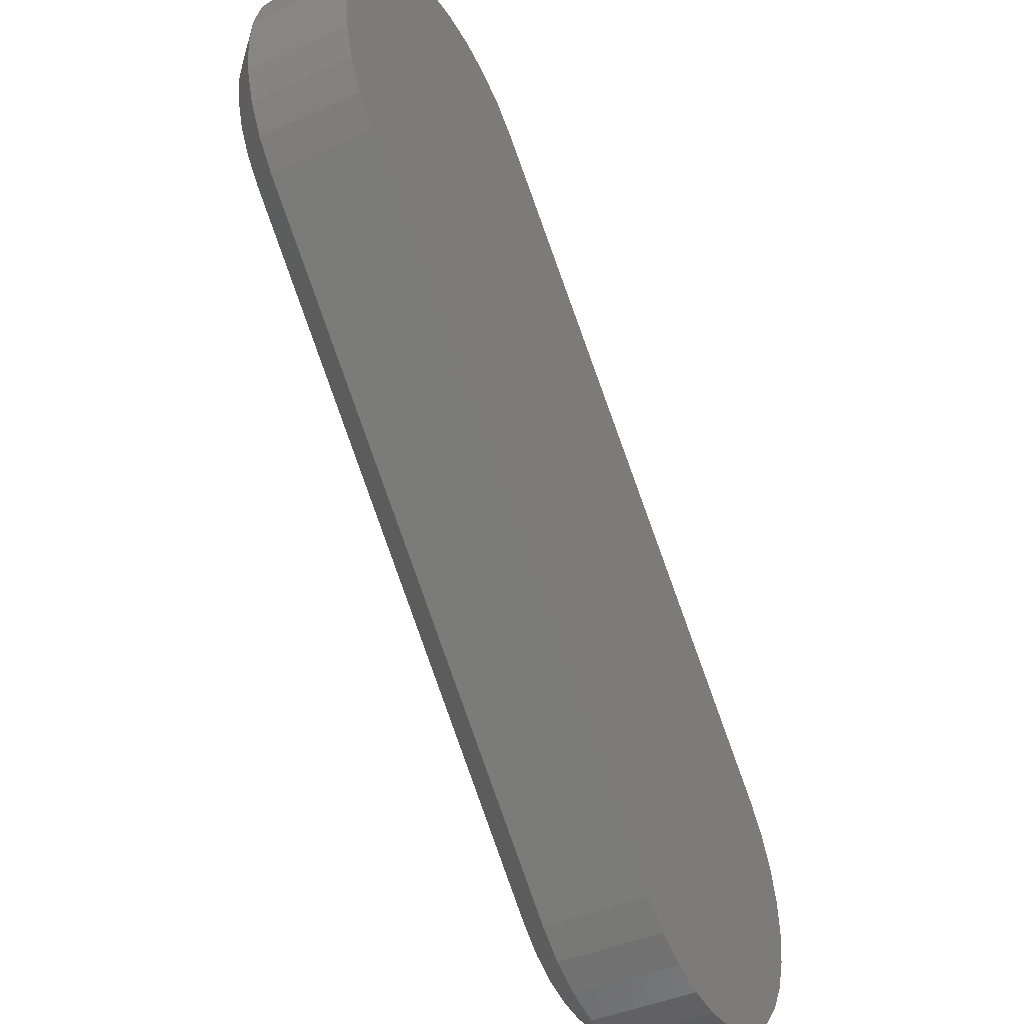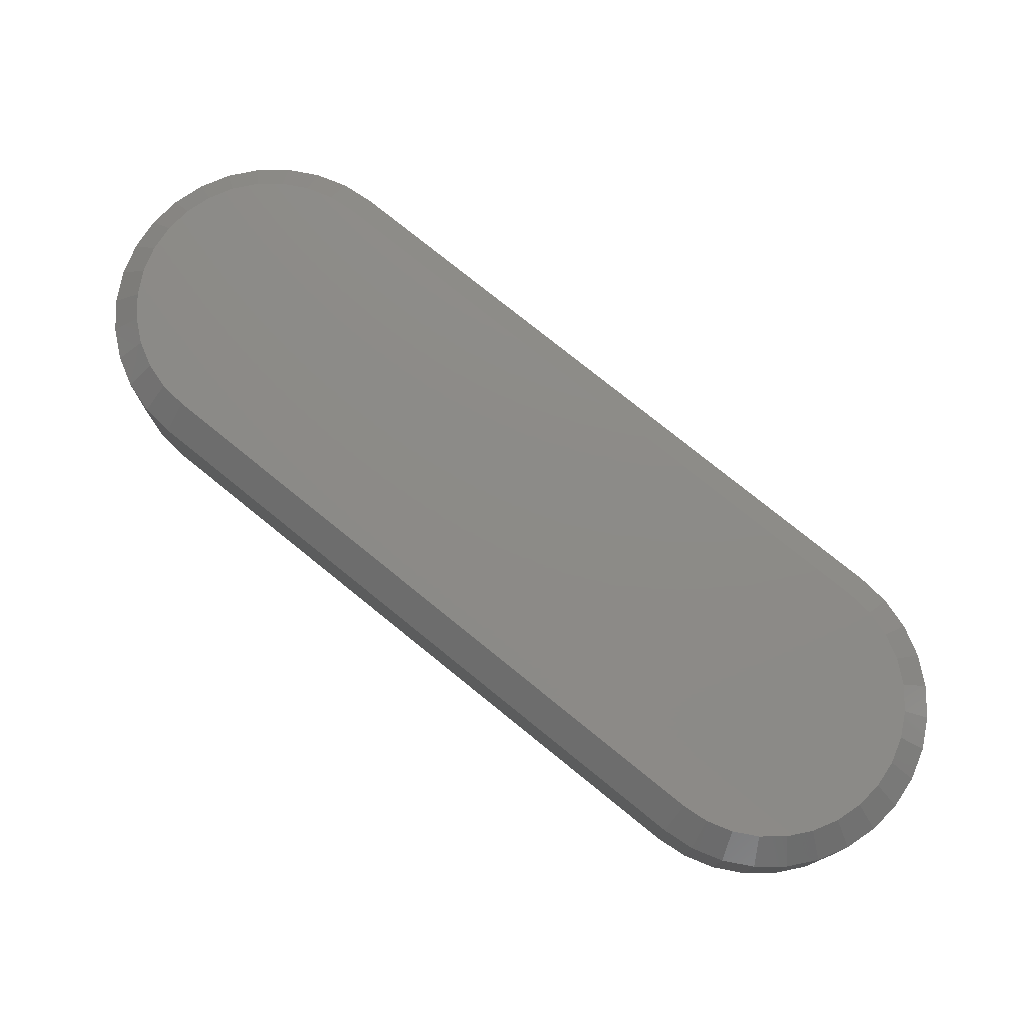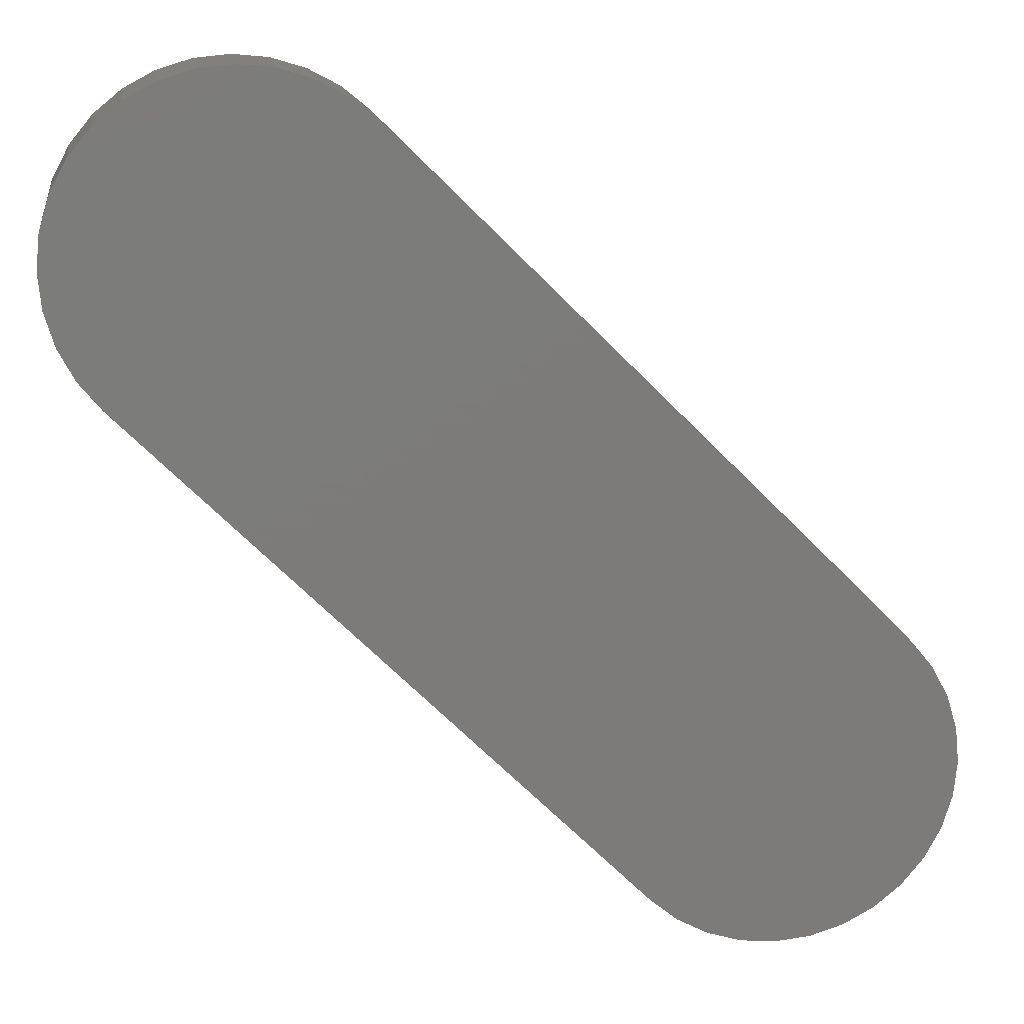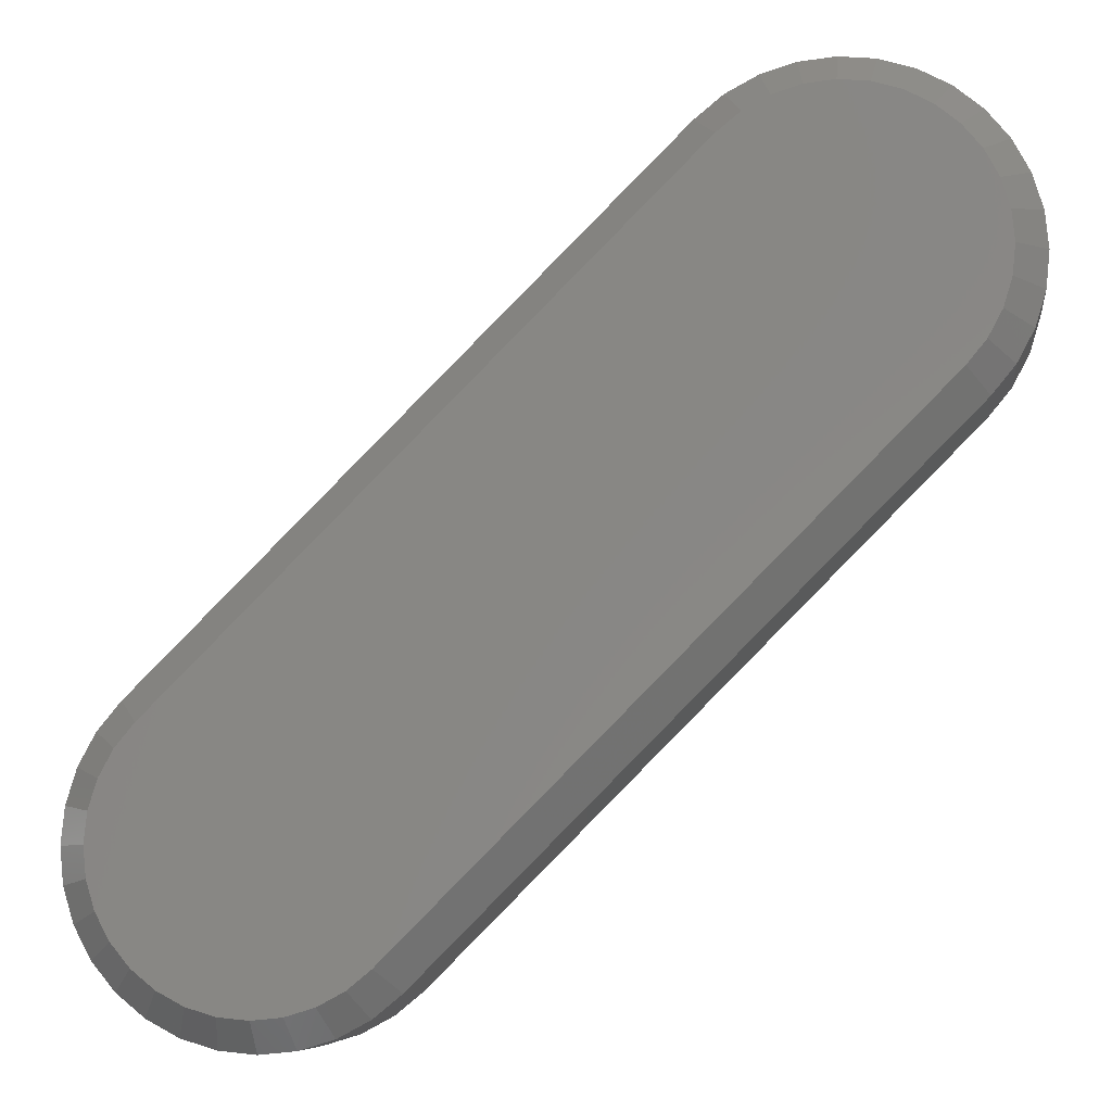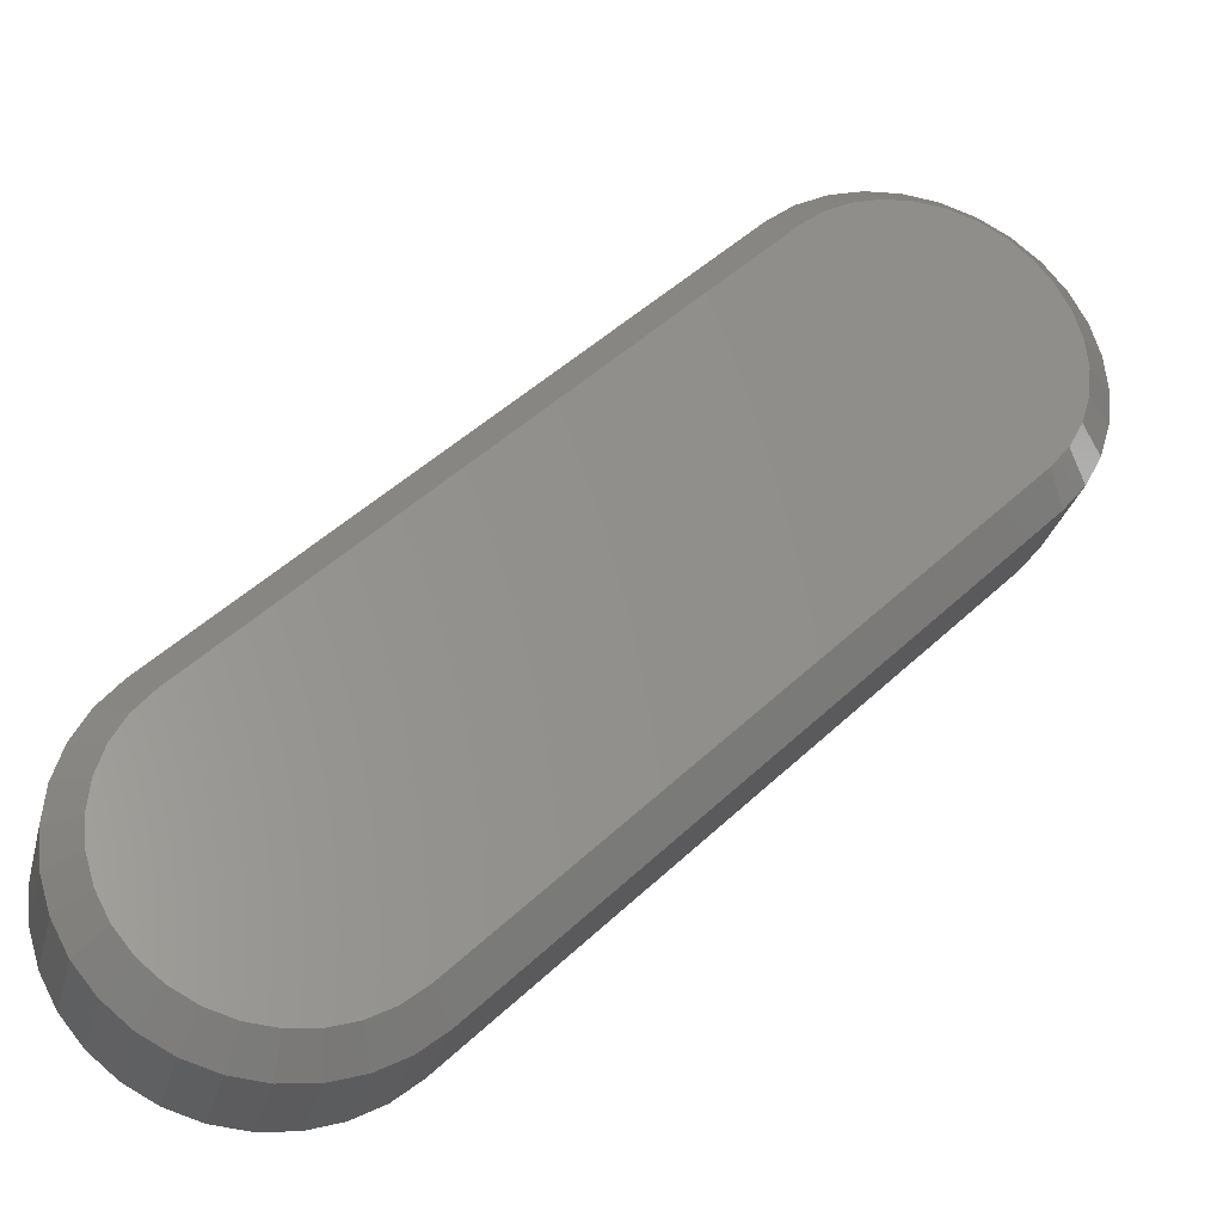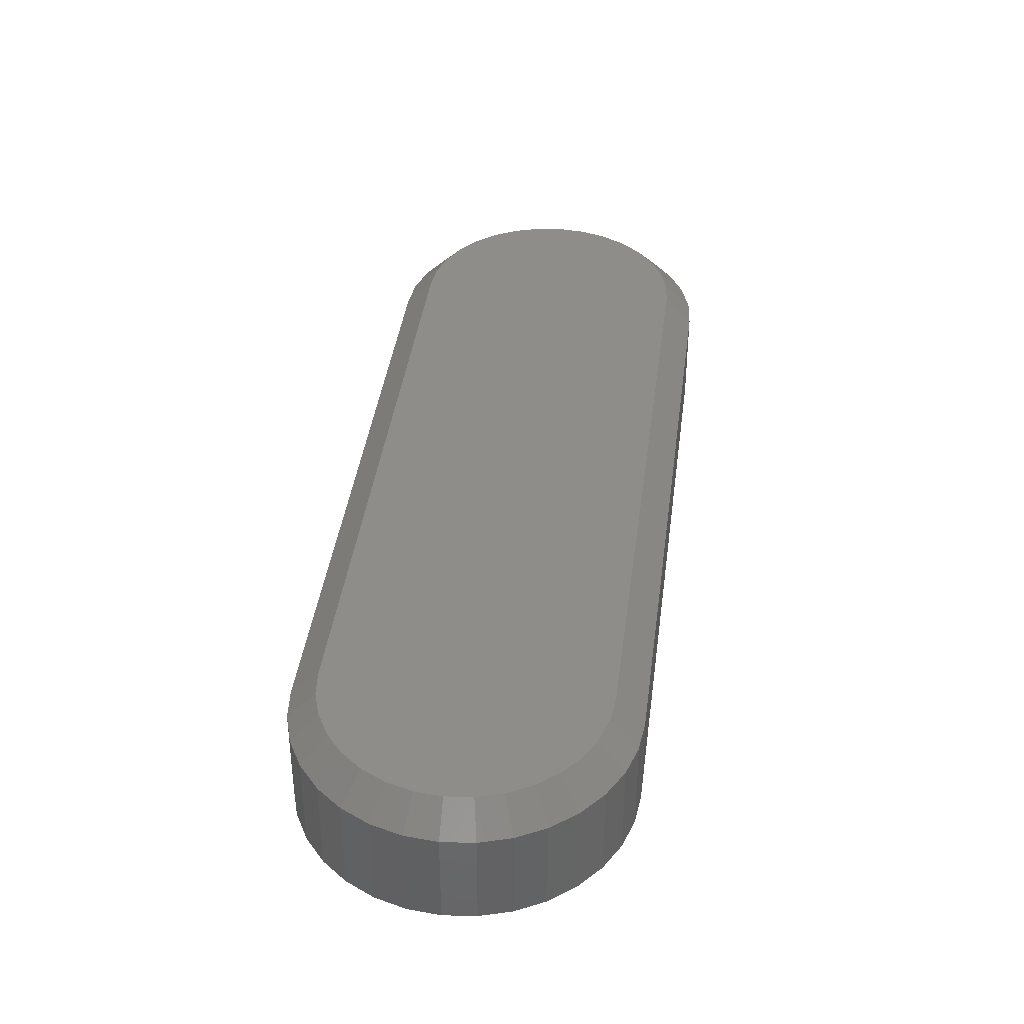
<metadata>
{"format":"stl","ext":"stl","renderer":"f3d","projection":"perspective","resolution":1024,"background":"white","views":[{"elev":-41.1,"azim":118.7,"up":"+Y"},{"elev":76.4,"azim":84.0,"up":"+Z"},{"elev":15.2,"azim":171.6,"up":"+Y"},{"elev":-7.7,"azim":7.4,"up":"+Y"},{"elev":-29.0,"azim":-13.7,"up":"+Y"},{"elev":39.3,"azim":142.3,"up":"+Z"}]}
</metadata>
<code>
# stl→obj: 102 verts, 200 faces
v 0.4572 0.564 0.07031
v 0.4874 0.564 0.07031
v 0.4723 0.5654 0.07031
v 0.4426 0.5595 0.07031
v 0.502 0.5595 0.07031
v 0.4292 0.5524 0.07031
v 0.5154 0.5524 0.07031
v 0.2519 0.16 0.07031
v 0.1657 0.16 0.07031
v 0.1791 0.1528 0.07031
v 0.2385 0.1528 0.07031
v 0.1937 0.1484 0.07031
v 0.2239 0.1484 0.07031
v 0.2088 0.1469 0.07031
v 0.4175 0.5427 0.07031
v 0.154 0.2792 0.07031
v 0.5271 0.4331 0.07031
v 0.5368 0.4448 0.07031
v 0.5439 0.4582 0.07031
v 0.5483 0.4728 0.07031
v 0.5498 0.4879 0.07031
v 0.5483 0.503 0.07031
v 0.5439 0.5176 0.07031
v 0.5368 0.531 0.07031
v 0.5271 0.5427 0.07031
v 0.2636 0.1696 0.07031
v 0.1443 0.2675 0.07031
v 0.1372 0.2541 0.07031
v 0.1328 0.2396 0.07031
v 0.1313 0.2244 0.07031
v 0.1328 0.2093 0.07031
v 0.1372 0.1948 0.07031
v 0.1443 0.1814 0.07031
v 0.154 0.1696 0.07031
v 0.4064 0.5538 0.05469
v 0.4064 0.5538 0
v 0.1429 0.2903 0.05469
v 0.1429 0.2903 0
v 0.4205 0.5654 0
v 0.4205 0.5654 0.05469
v 0.4366 0.574 0
v 0.4366 0.574 0.05469
v 0.4541 0.5793 0
v 0.4541 0.5793 0.05469
v 0.4723 0.5811 0
v 0.4723 0.5811 0.05469
v 0.4905 0.5793 0
v 0.4905 0.5793 0.05469
v 0.5079 0.574 0
v 0.5079 0.574 0.05469
v 0.524 0.5654 0
v 0.524 0.5654 0.05469
v 0.5382 0.5538 0
v 0.5382 0.5538 0.05469
v 0.5497 0.5397 0
v 0.5497 0.5397 0.05469
v 0.5584 0.5236 0
v 0.5584 0.5236 0.05469
v 0.5637 0.5061 0
v 0.5637 0.5061 0.05469
v 0.5654 0.4879 0
v 0.5654 0.4879 0.05469
v 0.5637 0.4697 0
v 0.5637 0.4697 0.05469
v 0.5584 0.4523 0
v 0.5584 0.4523 0.05469
v 0.5497 0.4362 0
v 0.5497 0.4362 0.05469
v 0.5382 0.422 0
v 0.5382 0.422 0.05469
v 0.2747 0.1586 0.05469
v 0.2747 0.1586 0
v 0.2606 0.147 0
v 0.2606 0.147 0.05469
v 0.2444 0.1384 0
v 0.2444 0.1384 0.05469
v 0.227 0.1331 0
v 0.227 0.1331 0.05469
v 0.2088 0.1313 0
v 0.2088 0.1313 0.05469
v 0.1906 0.1331 0
v 0.1906 0.1331 0.05469
v 0.1731 0.1384 0
v 0.1731 0.1384 0.05469
v 0.157 0.147 0
v 0.157 0.147 0.05469
v 0.1429 0.1586 0
v 0.1429 0.1586 0.05469
v 0.1313 0.1727 0
v 0.1313 0.1727 0.05469
v 0.1227 0.1888 0
v 0.1227 0.1888 0.05469
v 0.1174 0.2063 0
v 0.1174 0.2063 0.05469
v 0.1156 0.2244 0
v 0.1156 0.2244 0.05469
v 0.1174 0.2426 0
v 0.1174 0.2426 0.05469
v 0.1227 0.2601 0
v 0.1227 0.2601 0.05469
v 0.1313 0.2762 0
v 0.1313 0.2762 0.05469
f 1 2 3
f 2 1 4
f 2 4 5
f 5 4 6
f 5 6 7
f 8 9 10
f 8 10 11
f 11 10 12
f 11 12 13
f 13 12 14
f 15 16 17
f 15 17 18
f 15 18 19
f 15 19 20
f 15 20 21
f 15 21 22
f 15 22 23
f 15 23 24
f 15 24 25
f 15 25 7
f 15 7 6
f 26 17 16
f 26 16 27
f 26 27 28
f 26 28 29
f 26 29 30
f 26 30 31
f 26 31 32
f 26 32 33
f 26 33 34
f 26 34 9
f 26 9 8
f 35 36 37
f 37 36 38
f 36 35 39
f 39 35 40
f 39 40 41
f 41 40 42
f 41 42 43
f 43 42 44
f 43 44 45
f 45 44 46
f 45 46 47
f 47 46 48
f 47 48 49
f 49 48 50
f 49 50 51
f 51 50 52
f 51 52 53
f 53 52 54
f 53 54 55
f 55 54 56
f 55 56 57
f 57 56 58
f 57 58 59
f 59 58 60
f 59 60 61
f 61 60 62
f 61 62 63
f 63 62 64
f 63 64 65
f 65 64 66
f 65 66 67
f 67 66 68
f 67 68 69
f 69 68 70
f 71 72 70
f 70 72 69
f 72 71 73
f 73 71 74
f 73 74 75
f 75 74 76
f 75 76 77
f 77 76 78
f 77 78 79
f 79 78 80
f 79 80 81
f 81 80 82
f 81 82 83
f 83 82 84
f 83 84 85
f 85 84 86
f 85 86 87
f 87 86 88
f 87 88 89
f 89 88 90
f 89 90 91
f 91 90 92
f 91 92 93
f 93 92 94
f 93 94 95
f 95 94 96
f 95 96 97
f 97 96 98
f 97 98 99
f 99 98 100
f 99 100 101
f 101 100 102
f 101 102 38
f 38 102 37
f 25 24 54
f 54 52 25
f 44 3 46
f 46 3 2
f 46 2 48
f 3 44 1
f 1 44 42
f 1 42 4
f 4 42 40
f 4 40 6
f 6 40 35
f 6 35 15
f 20 62 21
f 21 62 60
f 21 60 22
f 62 20 64
f 64 20 19
f 64 19 66
f 66 19 18
f 66 18 68
f 68 18 17
f 68 17 70
f 54 24 56
f 56 24 23
f 56 23 58
f 58 23 22
f 58 22 60
f 25 52 7
f 7 52 50
f 7 50 5
f 5 50 48
f 5 48 2
f 26 71 17
f 17 71 70
f 34 33 88
f 88 86 34
f 78 14 80
f 80 14 12
f 80 12 82
f 14 78 13
f 13 78 76
f 13 76 11
f 11 76 74
f 11 74 8
f 8 74 71
f 8 71 26
f 29 96 30
f 30 96 94
f 30 94 31
f 96 29 98
f 98 29 28
f 98 28 100
f 100 28 27
f 100 27 102
f 102 27 16
f 102 16 37
f 88 33 90
f 90 33 32
f 90 32 92
f 92 32 31
f 92 31 94
f 34 86 9
f 9 86 84
f 9 84 10
f 10 84 82
f 10 82 12
f 15 35 16
f 16 35 37
f 45 47 43
f 41 43 47
f 49 41 47
f 39 41 49
f 51 39 49
f 83 85 73
f 75 83 73
f 81 83 75
f 77 81 75
f 79 81 77
f 72 73 85
f 72 85 87
f 72 87 89
f 72 89 91
f 72 91 93
f 72 93 95
f 72 95 97
f 72 97 99
f 72 99 101
f 72 101 38
f 72 38 69
f 36 39 51
f 36 51 53
f 36 53 55
f 36 55 57
f 36 57 59
f 36 59 61
f 36 61 63
f 36 63 65
f 36 65 67
f 36 67 69
f 36 69 38

</code>
